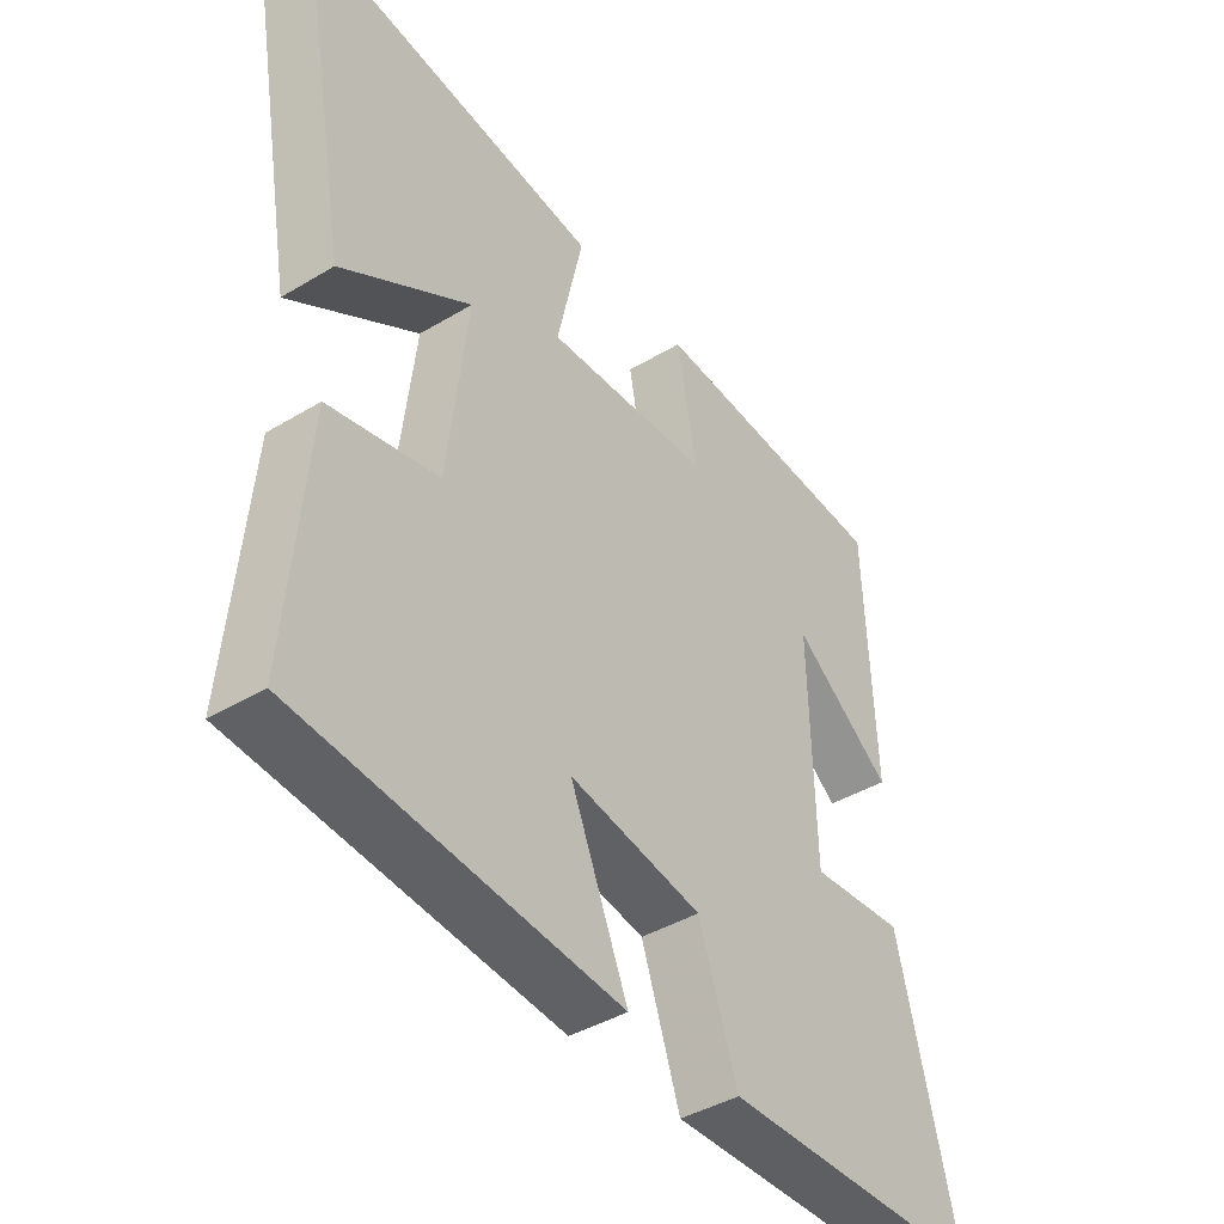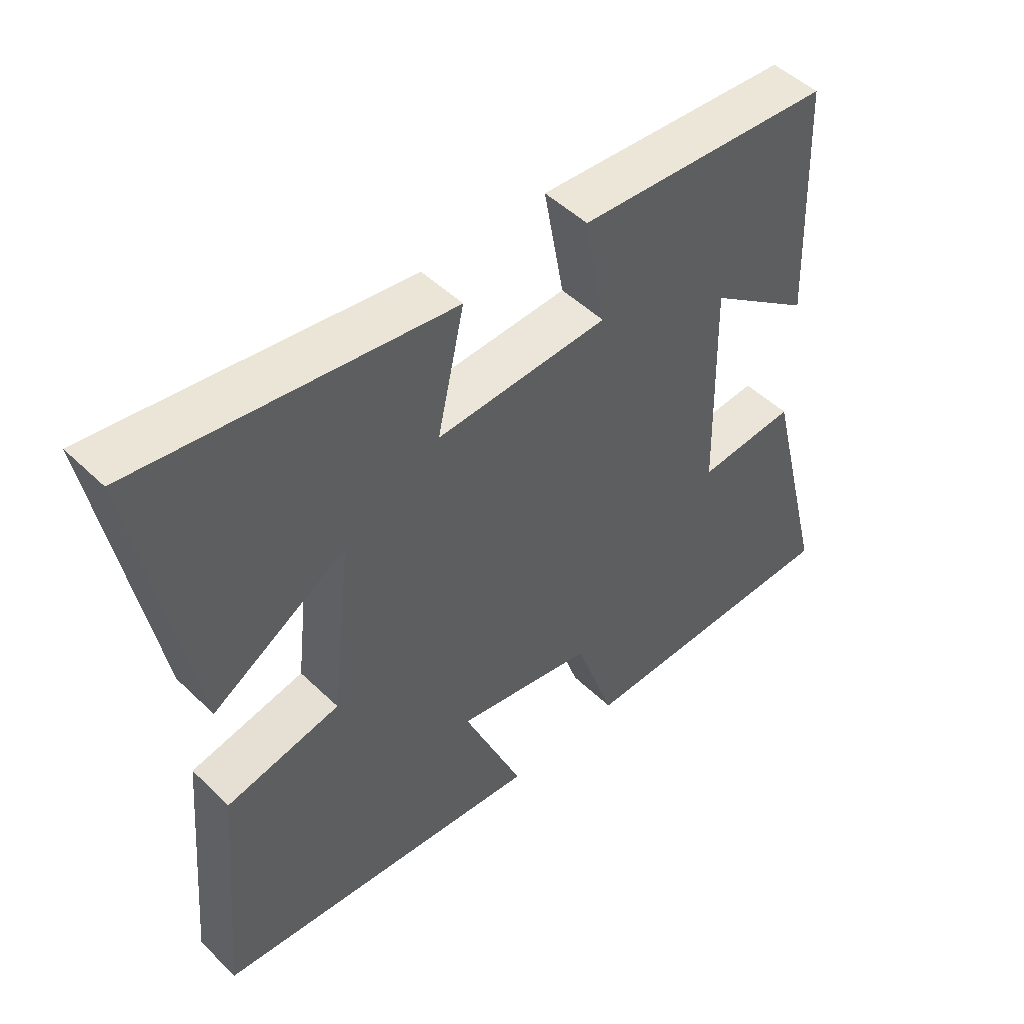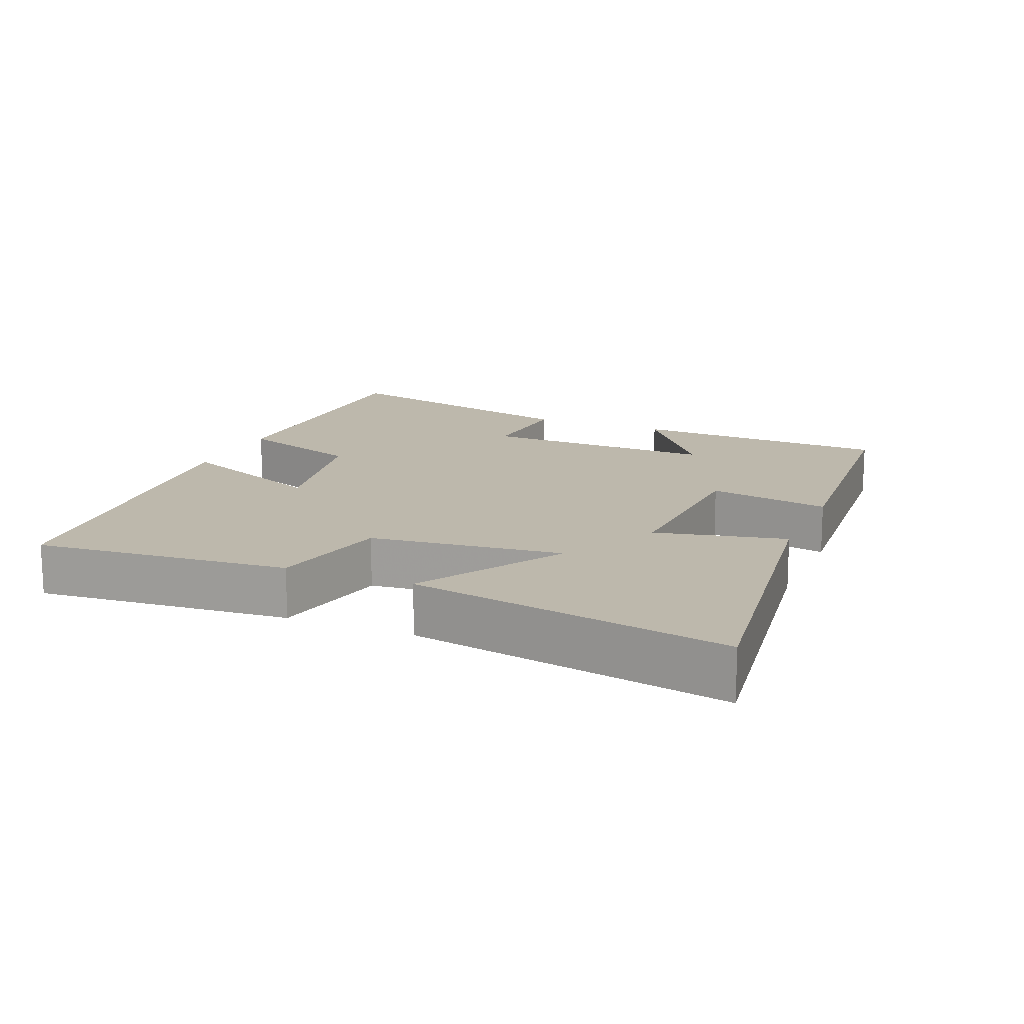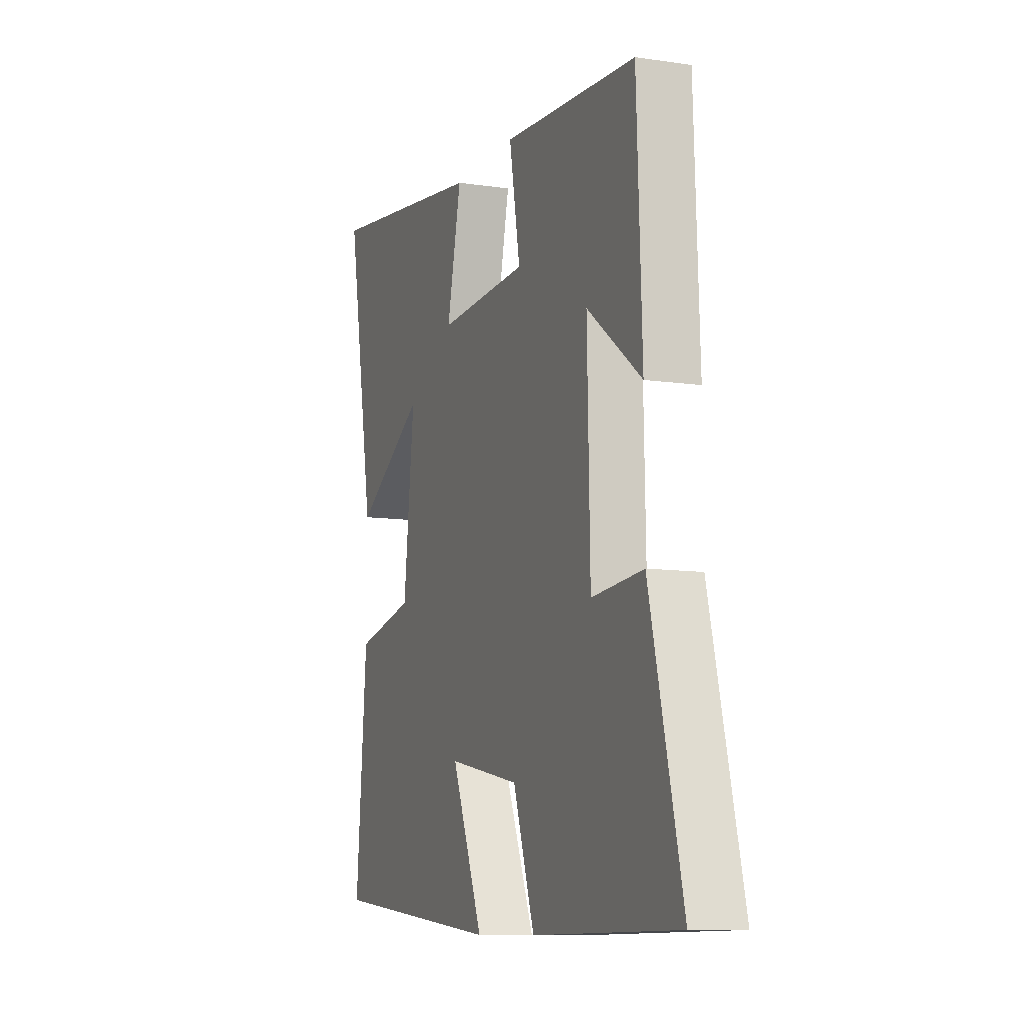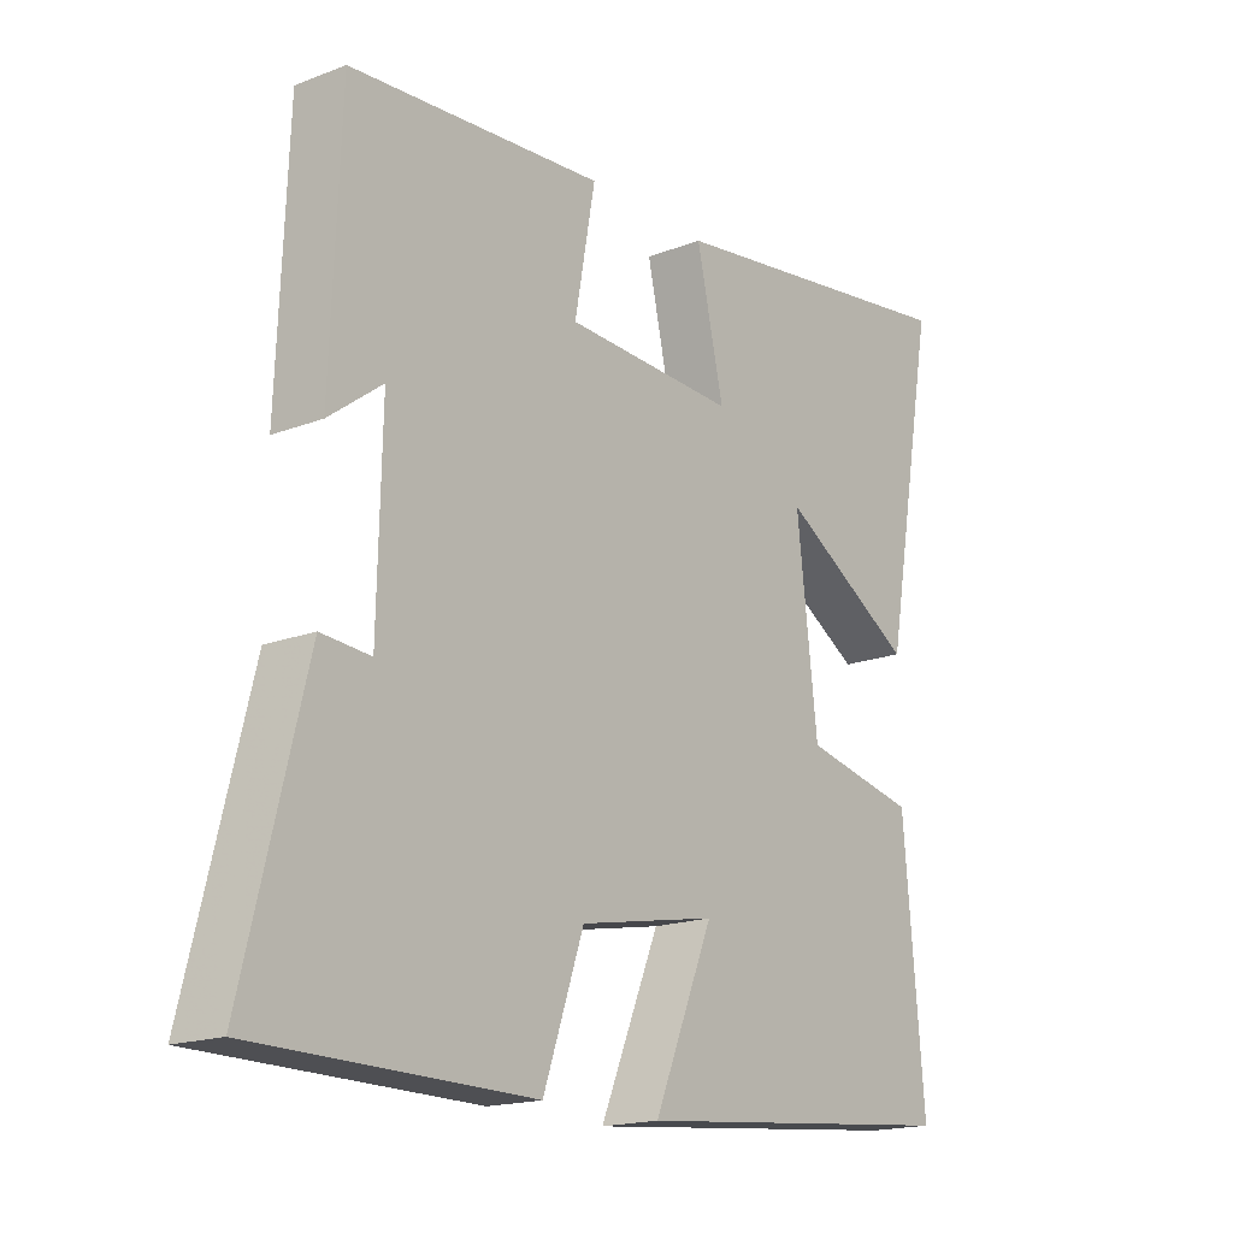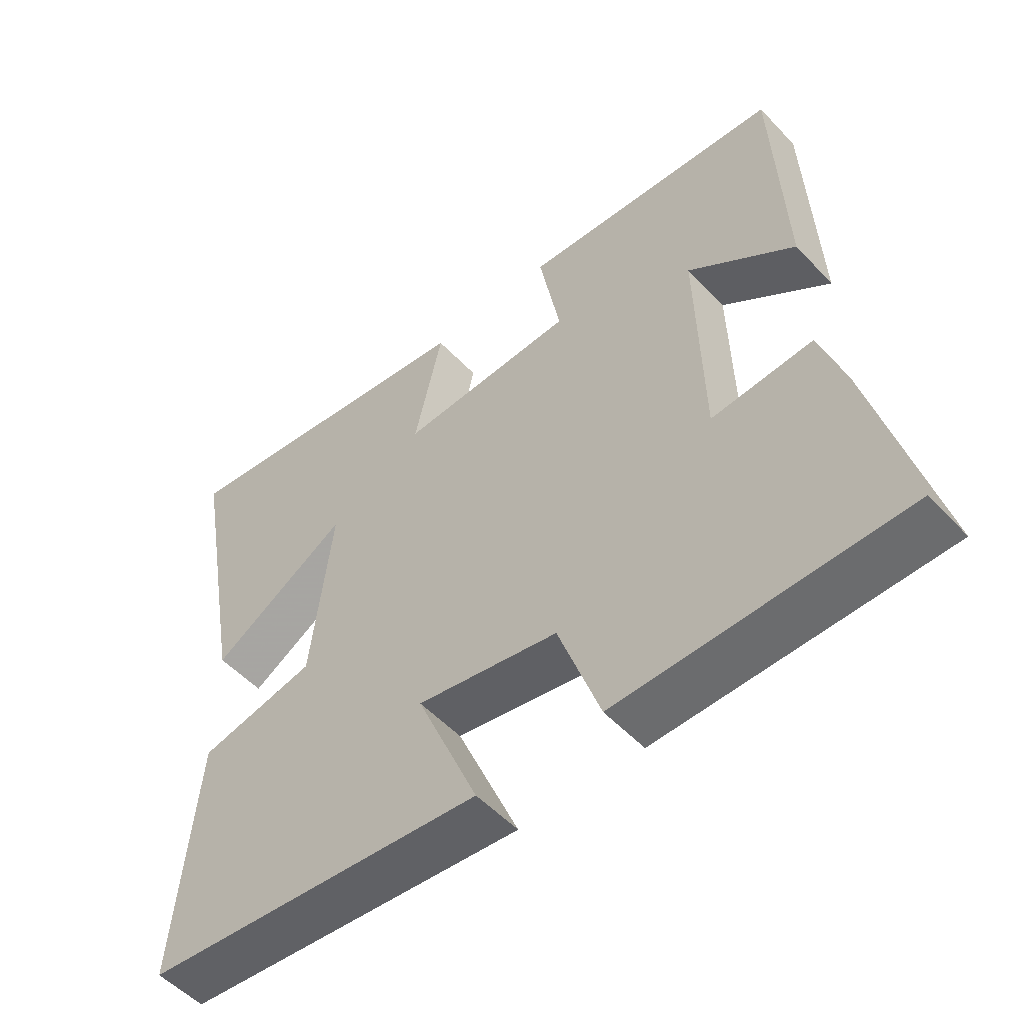
<metadata>
{"format":"obj","ext":"obj","renderer":"f3d","projection":"perspective","resolution":1024,"background":"white","views":[{"elev":-41.3,"azim":-53.8,"up":"+Z"},{"elev":49.1,"azim":-43.2,"up":"+Z"},{"elev":14.9,"azim":-67.3,"up":"+Y"},{"elev":-9.9,"azim":69.1,"up":"+Z"},{"elev":-17.5,"azim":127.5,"up":"+Z"},{"elev":-53.0,"azim":41.8,"up":"+Z"}]}
</metadata>
<code>
v -0.583 0.07 0.567
v -0.101 0.07 0.5
v -0.143 0.07 0.312
v 0.123 0.07 0.324
v 0.091 0.07 0.5
v 0.485 0.07 0.472
v 0.5 0.07 0.097
v 0.34 0.07 0.217
v 0.348 0.07 -0.123
v 0.5 0.07 -0.111
v 0.595 0.07 -0.494
v 0.168 0.07 -0.5
v 0.105 0.07 -0.318
v -0.109 0.07 -0.278
v -0.016 0.07 -0.5
v -0.532 0.07 -0.451
v -0.5 0.07 -0.082
v -0.323 0.07 -0.044
v -0.291 0.07 0.234
v -0.5 0.07 0.106
v -0.583 0 0.567
v -0.101 0 0.5
v -0.143 0 0.312
v 0.123 0 0.324
v 0.091 0 0.5
v 0.485 0 0.472
v 0.5 0 0.097
v 0.34 0 0.217
v 0.348 0 -0.123
v 0.5 0 -0.111
v 0.595 0 -0.494
v 0.168 0 -0.5
v 0.105 0 -0.318
v -0.109 0 -0.278
v -0.016 0 -0.5
v -0.532 0 -0.451
v -0.5 0 -0.082
v -0.323 0 -0.044
v -0.291 0 0.234
v -0.5 0 0.106
f 19 20 1 2
f 18 19 2 3
f 16 17 18
f 15 16 18
f 14 15 18
f 18 3 4
f 14 18 4
f 13 14 4
f 11 12 13
f 10 11 13
f 9 10 13
f 8 9 13 4
f 5 6 7 8
f 4 5 8
f 22 21 40 39
f 23 22 39 38
f 38 37 36
f 38 36 35
f 38 35 34
f 24 23 38
f 24 38 34
f 24 34 33
f 33 32 31
f 33 31 30
f 33 30 29
f 24 33 29 28
f 28 27 26 25
f 28 25 24
f 1 21 22 2
f 2 22 23 3
f 3 23 24 4
f 4 24 25 5
f 5 25 26 6
f 6 26 27 7
f 7 27 28 8
f 8 28 29 9
f 9 29 30 10
f 10 30 31 11
f 11 31 32 12
f 12 32 33 13
f 13 33 34 14
f 14 34 35 15
f 15 35 36 16
f 16 36 37 17
f 17 37 38 18
f 18 38 39 19
f 19 39 40 20
f 20 40 21 1

</code>
